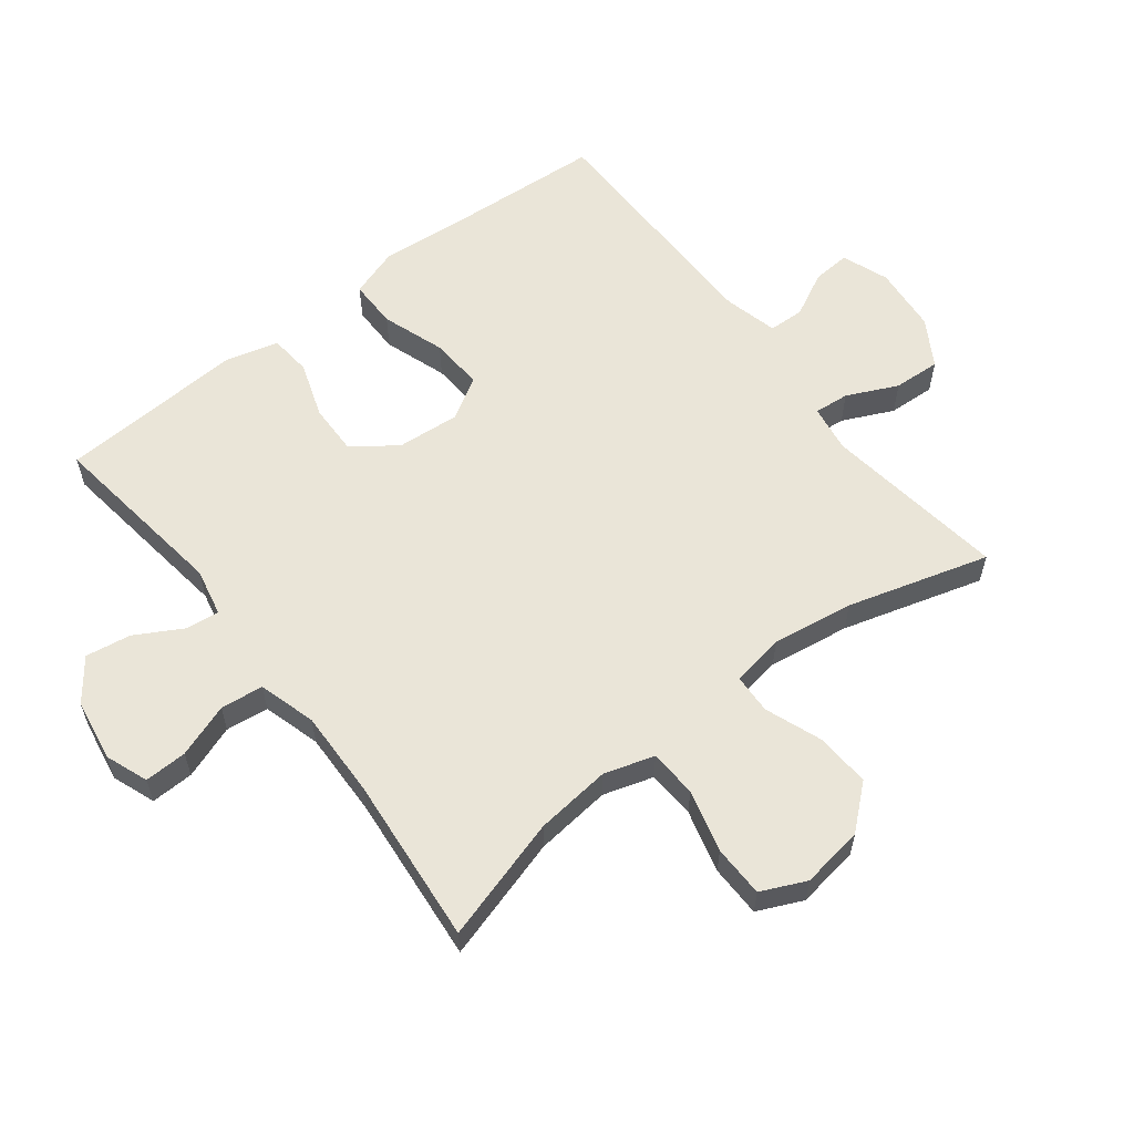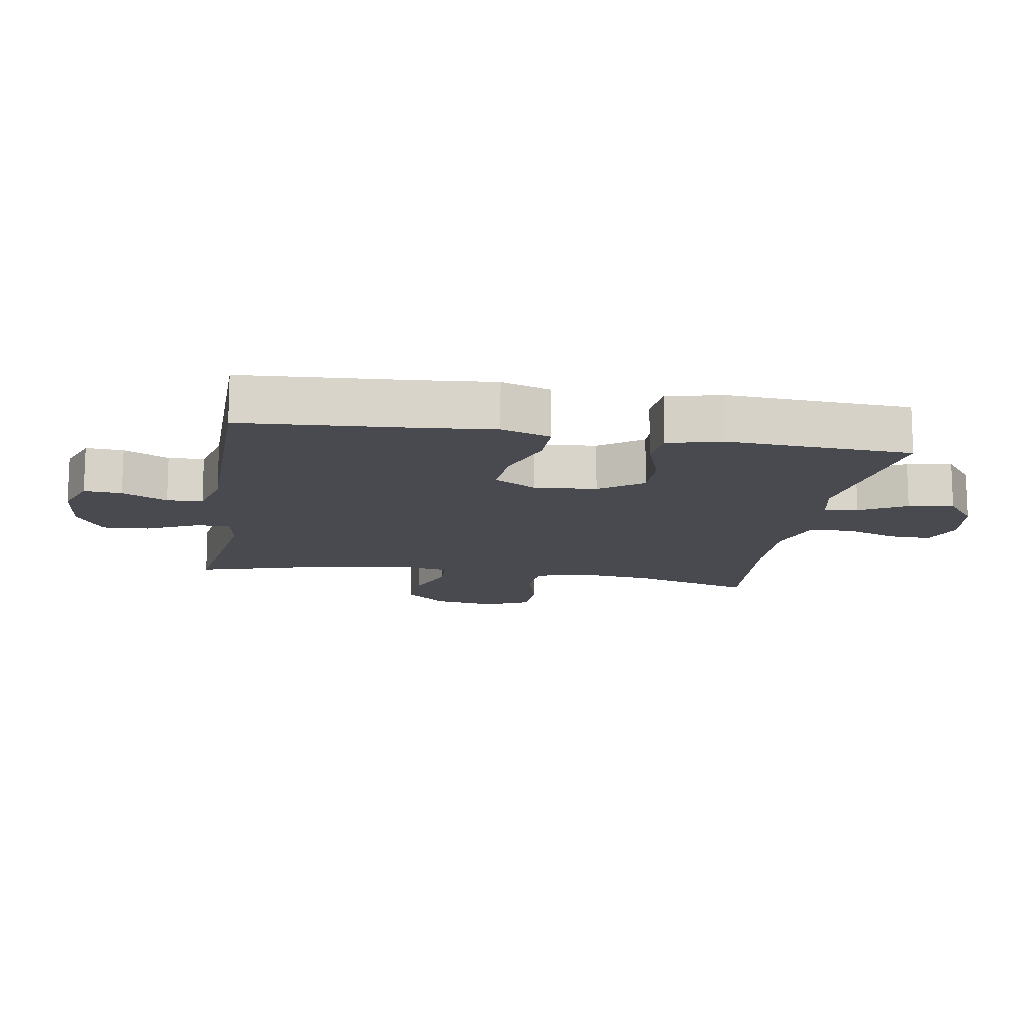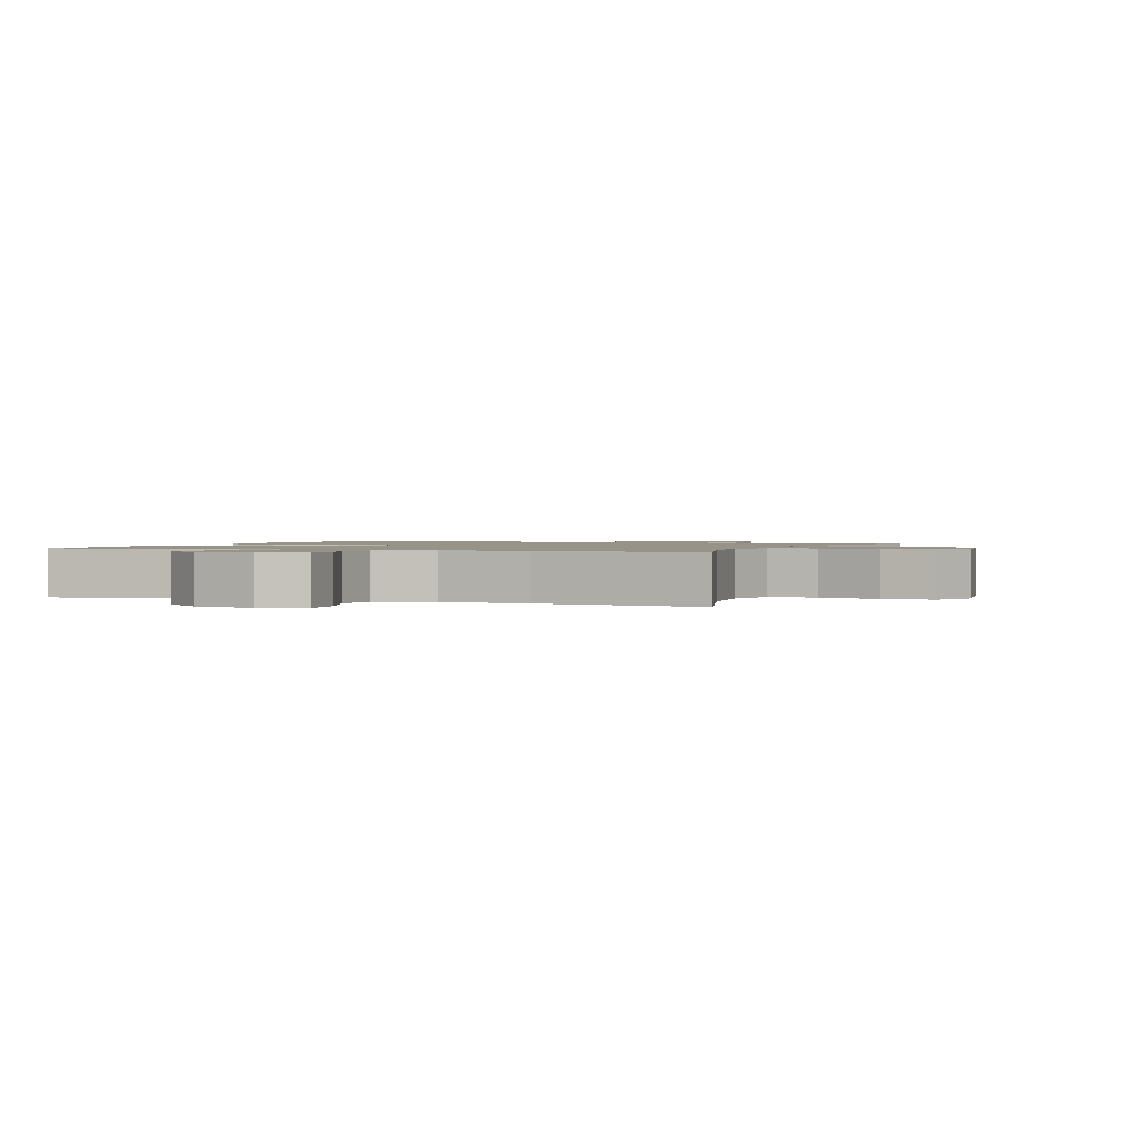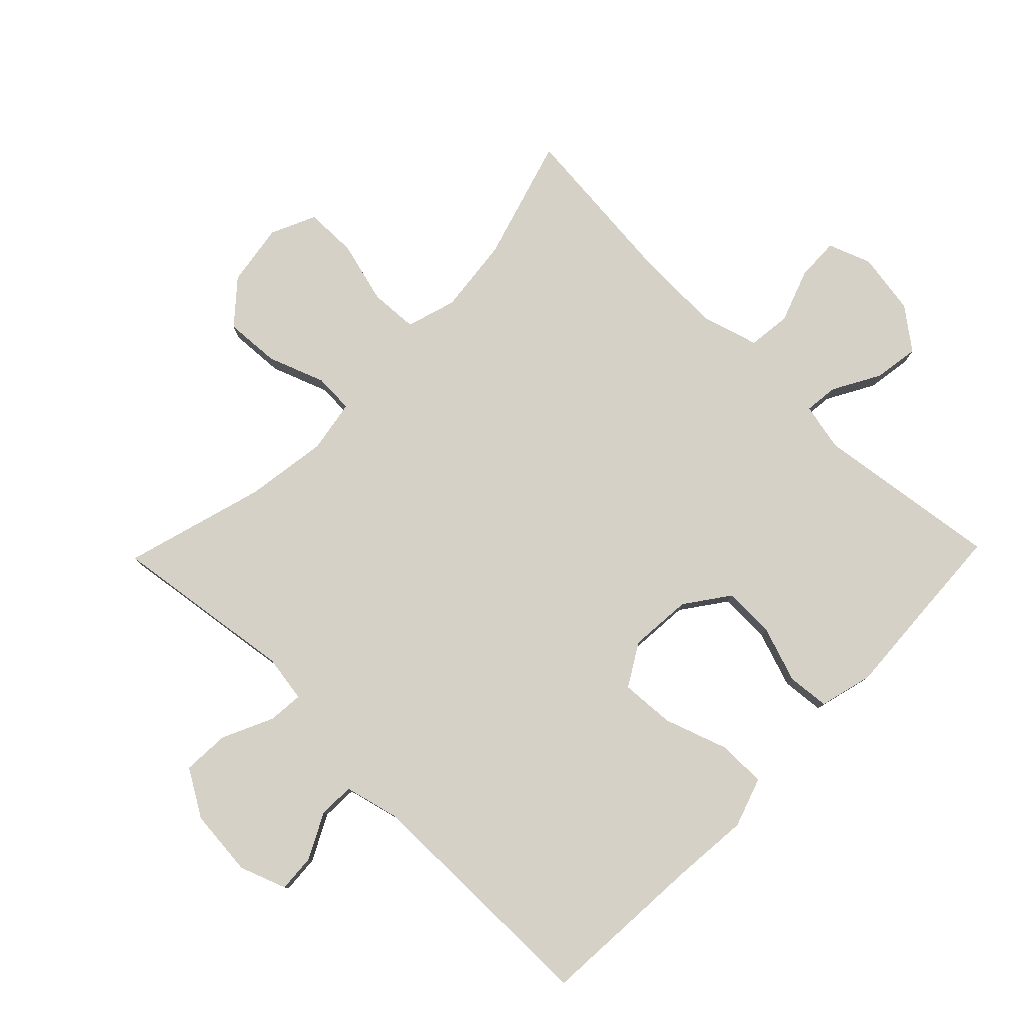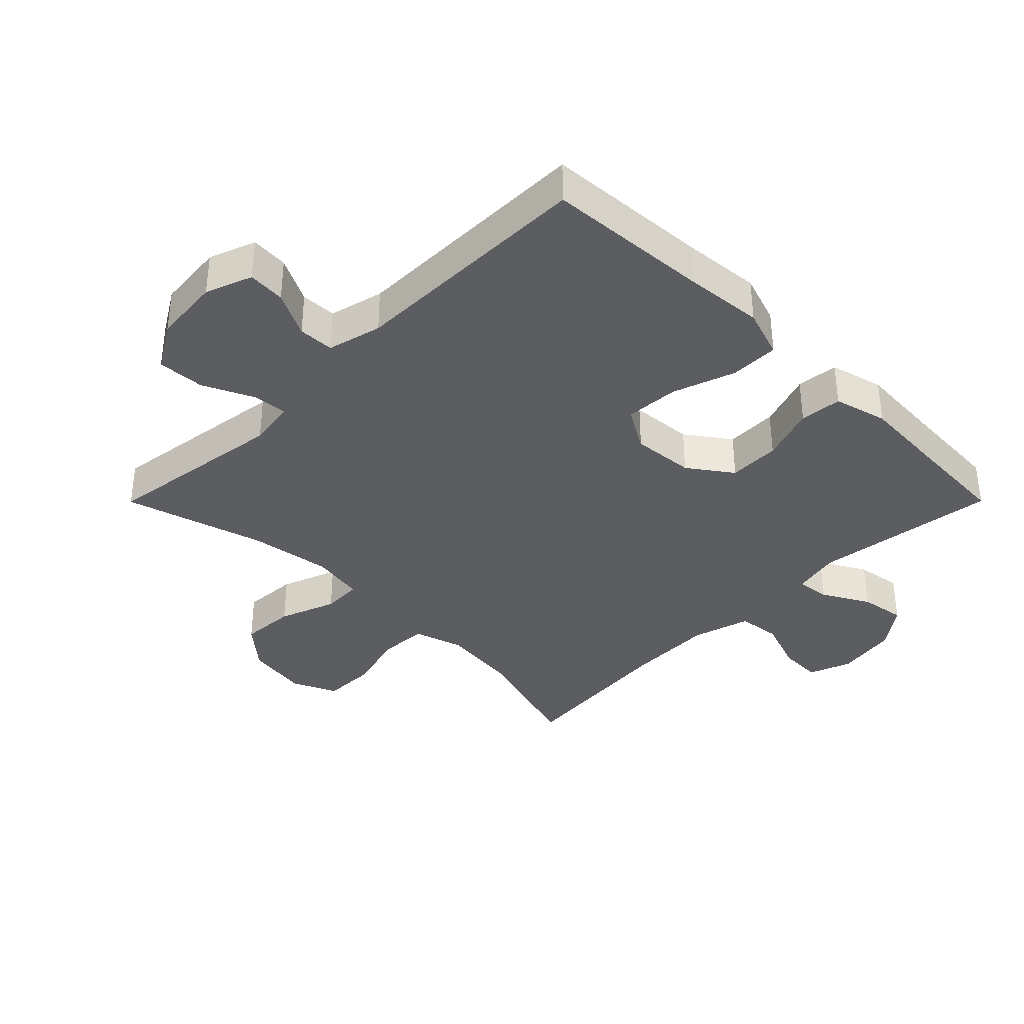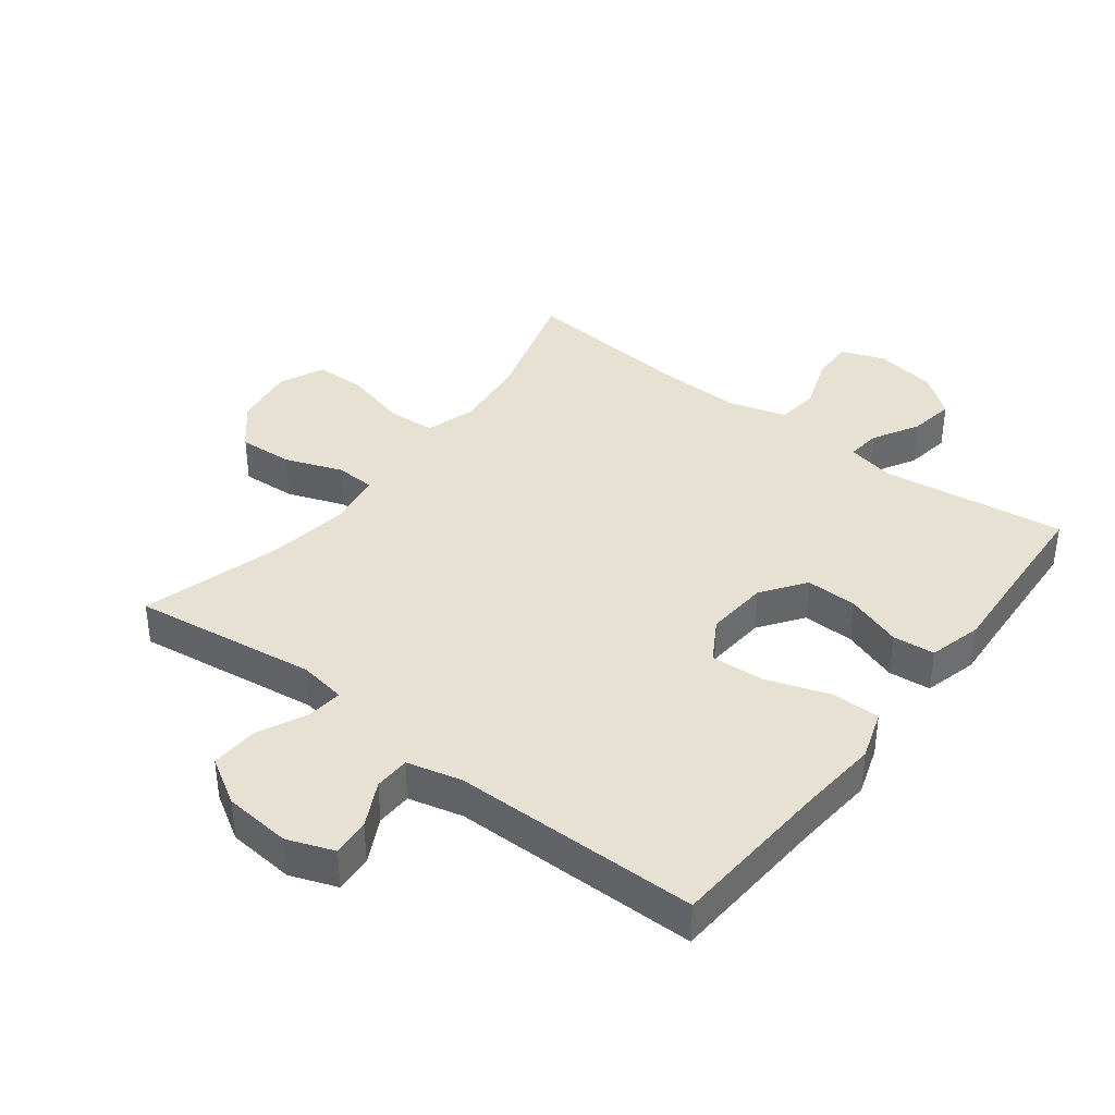
<metadata>
{"format":"obj","ext":"obj","renderer":"f3d","projection":"perspective","resolution":1024,"background":"white","views":[{"elev":59.0,"azim":-127.8,"up":"+Y"},{"elev":-13.5,"azim":80.6,"up":"+Y"},{"elev":1.3,"azim":-158.5,"up":"+Y"},{"elev":79.4,"azim":44.2,"up":"+Y"},{"elev":-36.6,"azim":45.1,"up":"+Y"},{"elev":38.8,"azim":37.4,"up":"+Y"}]}
</metadata>
<code>
v -0.5 0.07 0.5
v -0.212 0.07 0.461
v -0.138 0.07 0.473
v -0.143 0.07 0.528
v -0.18 0.07 0.607
v -0.184 0.07 0.681
v -0.111 0.07 0.725
v -0.006 0.07 0.735
v 0.067 0.07 0.708
v 0.063 0.07 0.649
v 0.027 0.07 0.578
v 0.029 0.07 0.522
v 0.114 0.07 0.501
v 0.5 0.07 0.5
v 0.517 0.07 0.241
v 0.528 0.07 0.119
v 0.502 0.07 0.041
v 0.426 0.07 0.041
v 0.327 0.07 0.075
v 0.243 0.07 0.08
v 0.204 0.07 0.014
v 0.212 0.07 -0.084
v 0.261 0.07 -0.152
v 0.342 0.07 -0.15
v 0.429 0.07 -0.12
v 0.495 0.07 -0.126
v 0.517 0.07 -0.21
v 0.509 0.07 -0.339
v 0.5 0.07 -0.5
v 0.211 0.07 -0.462
v 0.136 0.07 -0.478
v 0.142 0.07 -0.531
v 0.183 0.07 -0.604
v 0.194 0.07 -0.675
v 0.13 0.07 -0.724
v 0.033 0.07 -0.74
v -0.034 0.07 -0.715
v -0.032 0.07 -0.648
v -0.002 0.07 -0.564
v -0.01 0.07 -0.497
v -0.1 0.07 -0.471
v -0.236 0.07 -0.475
v -0.5 0.07 -0.5
v -0.443 0.07 -0.307
v -0.43 0.07 -0.188
v -0.454 0.07 -0.11
v -0.529 0.07 -0.106
v -0.627 0.07 -0.132
v -0.708 0.07 -0.131
v -0.74 0.07 -0.061
v -0.725 0.07 0.037
v -0.668 0.07 0.103
v -0.582 0.07 0.098
v -0.493 0.07 0.065
v -0.431 0.07 0.068
v -0.417 0.07 0.151
v -0.436 0.07 0.279
v -0.5 0 0.5
v -0.212 0 0.461
v -0.138 0 0.473
v -0.143 0 0.528
v -0.18 0 0.607
v -0.184 0 0.681
v -0.111 0 0.725
v -0.006 0 0.735
v 0.067 0 0.708
v 0.063 0 0.649
v 0.027 0 0.578
v 0.029 0 0.522
v 0.114 0 0.501
v 0.5 0 0.5
v 0.517 0 0.241
v 0.528 0 0.119
v 0.502 0 0.041
v 0.426 0 0.041
v 0.327 0 0.075
v 0.243 0 0.08
v 0.204 0 0.014
v 0.212 0 -0.084
v 0.261 0 -0.152
v 0.342 0 -0.15
v 0.429 0 -0.12
v 0.495 0 -0.126
v 0.517 0 -0.21
v 0.509 0 -0.339
v 0.5 0 -0.5
v 0.211 0 -0.462
v 0.136 0 -0.478
v 0.142 0 -0.531
v 0.183 0 -0.604
v 0.194 0 -0.675
v 0.13 0 -0.724
v 0.033 0 -0.74
v -0.034 0 -0.715
v -0.032 0 -0.648
v -0.002 0 -0.564
v -0.01 0 -0.497
v -0.1 0 -0.471
v -0.236 0 -0.475
v -0.5 0 -0.5
v -0.443 0 -0.307
v -0.43 0 -0.188
v -0.454 0 -0.11
v -0.529 0 -0.106
v -0.627 0 -0.132
v -0.708 0 -0.131
v -0.74 0 -0.061
v -0.725 0 0.037
v -0.668 0 0.103
v -0.582 0 0.098
v -0.493 0 0.065
v -0.431 0 0.068
v -0.417 0 0.151
v -0.436 0 0.279
f 51 52 53 54
f 51 54 55
f 50 51 55
f 47 48 49 50
f 46 47 50 55
f 45 46 55 56
f 42 43 44
f 41 42 44 45
f 40 41 45 56
f 36 37 38 39
f 36 39 40
f 35 36 40
f 32 33 34 35
f 31 32 35 40
f 30 31 40 56
f 28 29 30 56
f 24 25 26 27
f 23 24 27 28
f 16 17 18 19
f 15 16 19 20
f 13 14 15 20
f 12 13 20 21
f 8 9 10 11
f 8 11 12
f 7 8 12
f 4 5 6 7
f 3 4 7 12
f 57 1 2
f 57 2 3
f 23 28 56 57
f 22 23 57
f 21 22 57
f 3 12 21 57
f 111 110 109 108
f 112 111 108
f 112 108 107
f 107 106 105 104
f 112 107 104 103
f 113 112 103 102
f 101 100 99
f 102 101 99 98
f 113 102 98 97
f 96 95 94 93
f 97 96 93
f 97 93 92
f 92 91 90 89
f 97 92 89 88
f 113 97 88 87
f 113 87 86 85
f 84 83 82 81
f 85 84 81 80
f 76 75 74 73
f 77 76 73 72
f 77 72 71 70
f 78 77 70 69
f 68 67 66 65
f 69 68 65
f 69 65 64
f 64 63 62 61
f 69 64 61 60
f 59 58 114
f 60 59 114
f 114 113 85 80
f 114 80 79
f 114 79 78
f 114 78 69 60
f 1 58 59 2
f 2 59 60 3
f 3 60 61 4
f 4 61 62 5
f 5 62 63 6
f 6 63 64 7
f 7 64 65 8
f 8 65 66 9
f 9 66 67 10
f 10 67 68 11
f 11 68 69 12
f 12 69 70 13
f 13 70 71 14
f 14 71 72 15
f 15 72 73 16
f 16 73 74 17
f 17 74 75 18
f 18 75 76 19
f 19 76 77 20
f 20 77 78 21
f 21 78 79 22
f 22 79 80 23
f 23 80 81 24
f 24 81 82 25
f 25 82 83 26
f 26 83 84 27
f 27 84 85 28
f 28 85 86 29
f 29 86 87 30
f 30 87 88 31
f 31 88 89 32
f 32 89 90 33
f 33 90 91 34
f 34 91 92 35
f 35 92 93 36
f 36 93 94 37
f 37 94 95 38
f 38 95 96 39
f 39 96 97 40
f 40 97 98 41
f 41 98 99 42
f 42 99 100 43
f 43 100 101 44
f 44 101 102 45
f 45 102 103 46
f 46 103 104 47
f 47 104 105 48
f 48 105 106 49
f 49 106 107 50
f 50 107 108 51
f 51 108 109 52
f 52 109 110 53
f 53 110 111 54
f 54 111 112 55
f 55 112 113 56
f 56 113 114 57
f 57 114 58 1

</code>
